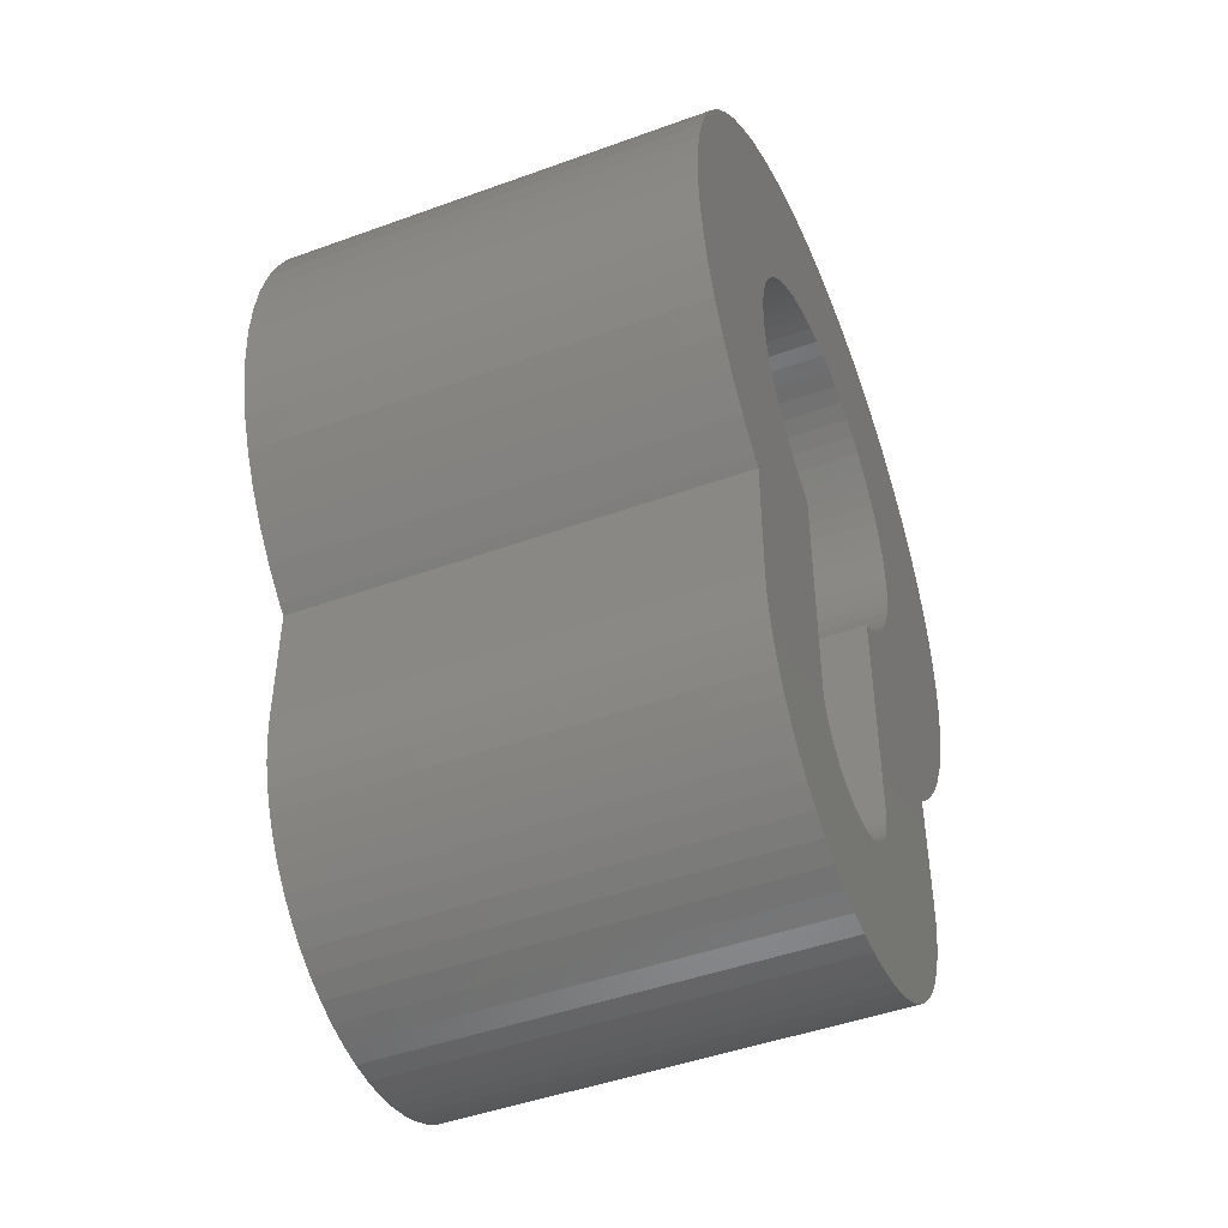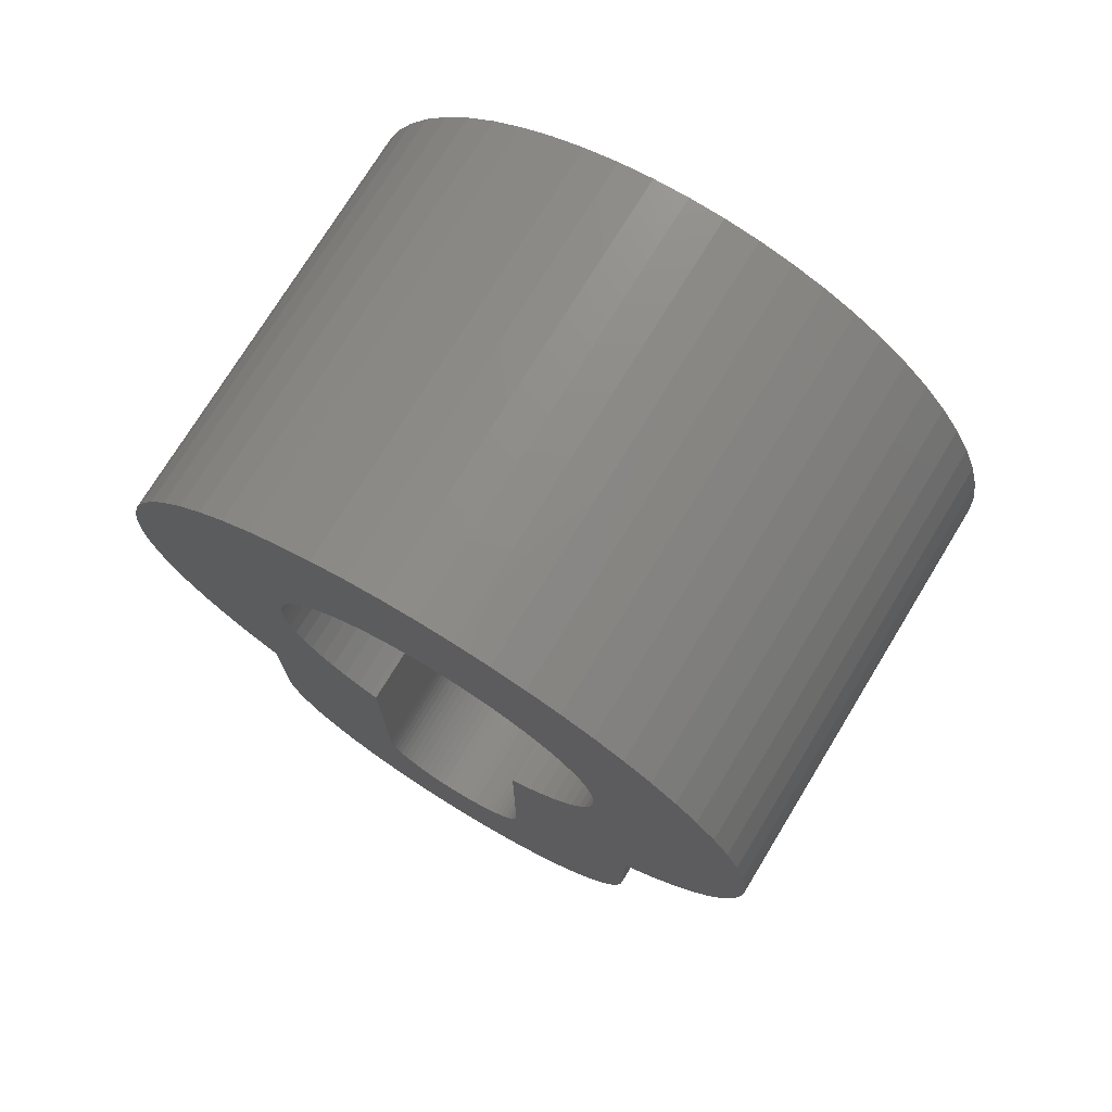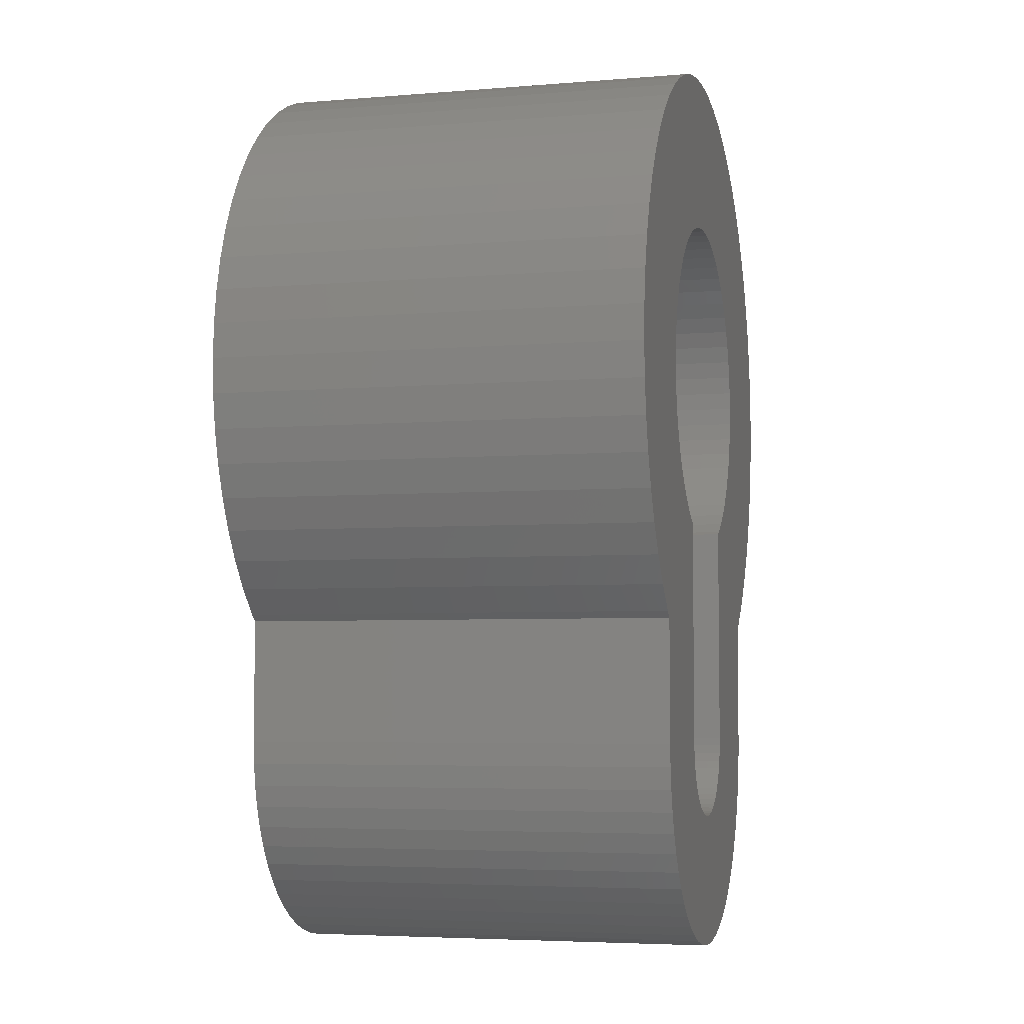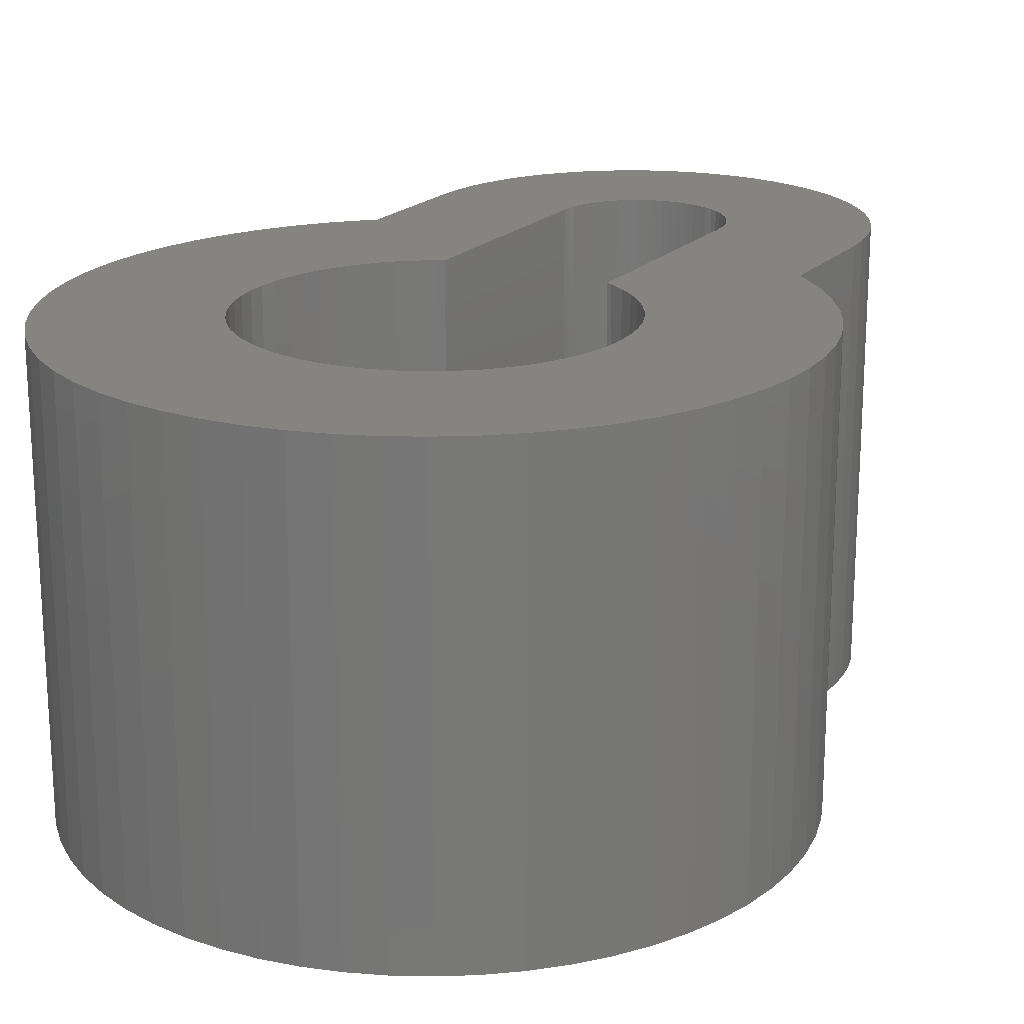
<metadata>
{"format":"stl","ext":"stl","renderer":"f3d","projection":"perspective","resolution":1024,"background":"white","views":[{"elev":-46.5,"azim":112.5,"up":"+Y"},{"elev":74.3,"azim":31.4,"up":"+Y"},{"elev":-4.8,"azim":104.8,"up":"+Y"},{"elev":19.6,"azim":-150.8,"up":"+Z"}]}
</metadata>
<code>
# stl→obj: 328 verts, 656 faces
v -3.083 -0.324 0
v -3.083 -0.324 4
v -3.1 0 0
v -3.1 0 4
v -3.083 0.324 0
v -3.032 0.645 0
v -2.948 0.958 0
v -2.832 1.261 0
v -2.685 1.55 0
v -2.508 1.822 0
v -2.304 2.074 0
v -2.074 2.304 0
v -1.822 2.508 0
v -1.55 2.685 0
v -1.261 2.832 0
v -0.958 2.948 0
v -0.645 3.032 0
v -0.324 3.083 0
v 0 3.1 0
v 0.324 3.083 0
v 0.645 3.032 0
v 0.958 2.948 0
v 1.261 2.832 0
v -0.494 1.522 0
v 1.55 2.685 0
v 0 1.6 0
v 1.822 2.508 0
v 0.333 1.565 0
v 2.074 2.304 0
v 0.651 1.462 0
v 2.304 2.074 0
v 0.8 1.386 0
v 2.508 1.822 0
v 1.071 1.189 0
v 2.685 1.55 0
v 1.294 0.94 0
v 2.832 1.261 0
v 1.386 0.8 0
v 2.948 0.958 0
v 1.522 0.494 0
v 3.032 0.645 0
v 1.565 0.333 0
v 3.083 0.324 0
v -1.591 -0.167 0
v -1.6 0 0
v 1.591 -0.167 0
v 3.1 0 0
v 3.083 -0.324 0
v 1.565 -0.333 0
v 3.032 -0.645 0
v 1.462 -0.651 0
v 2.948 -0.958 0
v 1.386 -0.8 0
v 2.832 -1.261 0
v 1.189 -1.071 0
v 2.685 -1.55 0
v 0.94 -1.294 0
v 2.508 -1.822 0
v 0.75 -1.412 0
v 2.304 -2.074 0
v 0.746 -3.578 0
v 1.827 -4.313 0
v 1.732 -4.5 0
v 0.713 -3.732 0
v 1.618 -4.676 0
v 0.65 -3.875 0
v 1.486 -4.838 0
v 0.557 -4.002 0
v 1.338 -4.986 0
v 0.375 -4.15 0
v 1.176 -5.118 0
v 0.232 -4.213 0
v 1 -5.232 0
v 0.078 -4.246 0
v 0.813 -5.327 0
v -0.156 -4.234 0
v 0.618 -5.402 0
v -0.305 -4.185 0
v 0.416 -5.456 0
v -0.557 -4.002 0
v 0.209 -5.489 0
v 0 -5.5 0
v -0.209 -5.489 0
v -0.416 -5.456 0
v -2 -2.364 0
v -0.618 -5.402 0
v 0.734 -3.656 0
v -2 -3.5 0
v -1.618 -4.676 0
v -1.732 -4.5 0
v -1.989 -3.709 0
v -1.827 -4.313 0
v -1.956 -3.916 0
v -1.902 -4.118 0
v 1.462 0.651 0
v -0.813 -5.327 0
v -1 -5.232 0
v -2.685 -1.55 0
v -2.508 -1.822 0
v 0.685 -3.805 0
v -1.591 0.167 0
v -2.832 -1.261 0
v -2.948 -0.958 0
v -3.032 -0.645 0
v -1.565 -0.333 0
v 0.8 -1.386 0
v -1.522 -0.494 0
v -1.462 -0.651 0
v -1.386 -0.8 0
v -0.75 -3.5 0
v -0.8 -1.386 0
v -0.75 -1.412 0
v -1.294 -0.94 0
v -1.189 -1.071 0
v -1.071 -1.189 0
v -0.94 -1.294 0
v 2.074 -2.304 0
v -0.746 -3.578 0
v -0.734 -3.656 0
v -0.607 -3.941 0
v -0.65 -3.875 0
v -0.713 -3.732 0
v -0.685 -3.805 0
v -0.502 -4.057 0
v -0.441 -4.107 0
v 2 -2.364 0
v 2 -3.5 0
v -0.375 -4.15 0
v -0.232 -4.213 0
v -0.078 -4.246 0
v 0 -4.25 0
v 1.989 -3.709 0
v 1.956 -3.916 0
v 1.902 -4.118 0
v 0.156 -4.234 0
v 0.75 -3.5 0
v 0.305 -4.185 0
v 0.441 -4.107 0
v 0.502 -4.057 0
v 0.607 -3.941 0
v 1.071 -1.189 0
v 1.294 -0.94 0
v 1.522 -0.494 0
v 1.6 0 0
v 1.591 0.167 0
v 1.189 1.071 0
v 0.94 1.294 0
v 0.494 1.522 0
v 0.167 1.591 0
v -0.167 1.591 0
v -0.333 1.565 0
v -0.651 1.462 0
v -1.071 1.189 0
v -0.94 1.294 0
v -0.8 1.386 0
v -1.189 1.071 0
v -1.294 0.94 0
v -1.386 0.8 0
v -1.462 0.651 0
v -1.522 0.494 0
v -1.565 0.333 0
v -1.176 -5.118 0
v -1.338 -4.986 0
v -1.486 -4.838 0
v -2.304 -2.074 0
v -2.074 -2.304 0
v -3.083 0.324 4
v -3.032 -0.645 4
v -2.832 -1.261 4
v -2.948 -0.958 4
v -2.685 -1.55 4
v -2.508 -1.822 4
v -2.304 -2.074 4
v -2.074 -2.304 4
v -2 -2.364 4
v -0.416 -5.456 4
v -1.989 -3.709 4
v -2 -3.5 4
v -1.956 -3.916 4
v -1.902 -4.118 4
v -1.827 -4.313 4
v -1.732 -4.5 4
v -1.618 -4.676 4
v -1.486 -4.838 4
v -1.338 -4.986 4
v -1.176 -5.118 4
v -1 -5.232 4
v -0.813 -5.327 4
v -0.618 -5.402 4
v -0.209 -5.489 4
v 0 -5.5 4
v 0.209 -5.489 4
v -0.65 -3.875 4
v -0.685 -3.805 4
v -0.156 -4.234 4
v -0.232 -4.213 4
v 0.618 -5.402 4
v 0.078 -4.246 4
v 0 -4.25 4
v 0.813 -5.327 4
v 0.232 -4.213 4
v 0.156 -4.234 4
v 1 -5.232 4
v 0.375 -4.15 4
v 0.305 -4.185 4
v 1.176 -5.118 4
v 0.557 -4.002 4
v 0.502 -4.057 4
v 1.338 -4.986 4
v 0.65 -3.875 4
v 0.607 -3.941 4
v 1.486 -4.838 4
v 0.713 -3.732 4
v 0.685 -3.805 4
v 1.618 -4.676 4
v 0.746 -3.578 4
v 0.734 -3.656 4
v 1.732 -4.5 4
v -0.441 -4.107 4
v -0.502 -4.057 4
v 0.416 -5.456 4
v 0.94 -1.294 4
v 0.8 -1.386 4
v 2.508 -1.822 4
v 1.189 -1.071 4
v 1.071 -1.189 4
v 2.685 -1.55 4
v 1.386 -0.8 4
v 1.294 -0.94 4
v 2.832 -1.261 4
v 1.591 -0.167 4
v 1.565 -0.333 4
v 3.083 -0.324 4
v 3.1 0 4
v 1.6 0 4
v 1.522 0.494 4
v 1.565 0.333 4
v 3.032 0.645 4
v 1.294 0.94 4
v 1.386 0.8 4
v 2.832 1.261 4
v -0.494 1.522 4
v -0.333 1.565 4
v 1.55 2.685 4
v 0.651 1.462 4
v 0.8 1.386 4
v 2.304 2.074 4
v -0.167 1.591 4
v 0.958 2.948 4
v 1.261 2.832 4
v 0.645 3.032 4
v 0.324 3.083 4
v 0 3.1 4
v -0.324 3.083 4
v -0.645 3.032 4
v -0.958 2.948 4
v -1.261 2.832 4
v -1.55 2.685 4
v -1.822 2.508 4
v -2.074 2.304 4
v -2.304 2.074 4
v -2.508 1.822 4
v -2.685 1.55 4
v -2.832 1.261 4
v -2.948 0.958 4
v -3.032 0.645 4
v 1.522 -0.494 4
v 3.032 -0.645 4
v -1.591 0.167 4
v -1.565 0.333 4
v -1.522 0.494 4
v -1.462 0.651 4
v 1.071 1.189 4
v 1.189 1.071 4
v 2.685 1.55 4
v 1.462 0.651 4
v 2.948 0.958 4
v -1.386 0.8 4
v -1.294 0.94 4
v 0.94 1.294 4
v 2.508 1.822 4
v -1.189 1.071 4
v -1.071 1.189 4
v 0.333 1.565 4
v 0.494 1.522 4
v 2.074 2.304 4
v -0.8 1.386 4
v -0.651 1.462 4
v 0 1.6 4
v 0.167 1.591 4
v 1.822 2.508 4
v -0.94 1.294 4
v 3.083 0.324 4
v 1.591 0.167 4
v 2.948 -0.958 4
v -1.6 0 4
v 1.462 -0.651 4
v 2.304 -2.074 4
v -0.8 -1.386 4
v -0.94 -1.294 4
v 0.75 -1.412 4
v -1.522 -0.494 4
v -1.565 -0.333 4
v 1.827 -4.313 4
v 0.75 -3.5 4
v -1.462 -0.651 4
v 0.441 -4.107 4
v -0.078 -4.246 4
v -0.305 -4.185 4
v -0.375 -4.15 4
v -0.746 -3.578 4
v -0.75 -3.5 4
v -0.557 -4.002 4
v -0.607 -3.941 4
v -0.713 -3.732 4
v -0.734 -3.656 4
v -1.071 -1.189 4
v -1.189 -1.071 4
v -1.294 -0.94 4
v -1.386 -0.8 4
v -1.591 -0.167 4
v 2.074 -2.304 4
v 2 -2.364 4
v 2 -3.5 4
v 1.989 -3.709 4
v 1.956 -3.916 4
v 1.902 -4.118 4
v -0.75 -1.412 4
f 1 2 3
f 3 2 4
f 5 6 3
f 3 6 7
f 3 7 8
f 3 8 9
f 3 9 10
f 3 10 11
f 3 11 12
f 3 12 13
f 3 13 14
f 3 14 15
f 3 15 16
f 3 16 17
f 3 17 18
f 3 18 19
f 3 19 20
f 3 20 21
f 3 21 22
f 3 22 23
f 24 23 25
f 26 25 27
f 28 27 29
f 30 29 31
f 32 31 33
f 34 33 35
f 36 35 37
f 38 37 39
f 40 39 41
f 42 41 43
f 44 3 45
f 46 47 48
f 49 48 50
f 51 50 52
f 53 52 54
f 55 54 56
f 57 56 58
f 59 58 60
f 61 62 63
f 64 63 65
f 66 65 67
f 68 67 69
f 70 69 71
f 72 71 73
f 74 73 75
f 76 75 77
f 78 77 79
f 80 79 81
f 3 81 82
f 3 82 83
f 3 83 84
f 85 84 86
f 61 63 87
f 88 89 90
f 91 90 92
f 93 92 94
f 40 41 42
f 38 39 95
f 85 96 97
f 88 90 91
f 85 86 96
f 3 84 85
f 98 3 99
f 64 65 100
f 45 3 101
f 3 98 102
f 3 102 103
f 3 103 104
f 3 104 1
f 105 3 44
f 57 58 106
f 107 3 105
f 108 3 107
f 109 3 108
f 110 111 112
f 3 109 113
f 3 113 114
f 3 114 115
f 110 116 111
f 3 115 116
f 110 3 116
f 59 60 117
f 3 110 118
f 3 118 119
f 120 81 121
f 3 122 123
f 3 123 121
f 3 121 81
f 80 81 120
f 124 79 80
f 125 79 124
f 59 126 127
f 128 79 125
f 78 79 128
f 59 117 126
f 129 77 78
f 122 3 119
f 130 75 76
f 131 75 130
f 59 127 132
f 59 133 134
f 59 132 133
f 135 73 74
f 59 134 62
f 59 62 136
f 137 71 72
f 138 69 70
f 139 69 138
f 140 67 68
f 100 65 66
f 87 63 64
f 136 62 61
f 106 58 59
f 141 56 57
f 55 56 141
f 142 54 55
f 53 54 142
f 143 50 51
f 49 50 143
f 51 52 53
f 144 47 46
f 42 43 145
f 43 47 144
f 43 144 145
f 46 48 49
f 95 39 40
f 36 37 38
f 146 35 36
f 34 35 146
f 147 33 34
f 32 33 147
f 30 31 32
f 148 29 30
f 28 29 148
f 149 27 28
f 26 27 149
f 150 25 26
f 24 25 151
f 151 25 150
f 152 23 24
f 153 3 154
f 155 23 152
f 3 23 155
f 3 155 154
f 156 3 153
f 157 3 156
f 158 3 157
f 159 3 158
f 160 3 159
f 161 3 160
f 101 3 161
f 91 92 93
f 85 97 162
f 85 162 163
f 85 163 164
f 85 164 89
f 85 89 88
f 99 3 165
f 165 3 166
f 166 3 85
f 66 67 140
f 68 69 139
f 70 71 137
f 72 73 135
f 74 75 131
f 76 77 129
f 4 167 3
f 3 167 5
f 4 2 168
f 169 4 170
f 170 4 168
f 171 4 169
f 172 4 171
f 173 4 172
f 174 4 173
f 175 4 174
f 176 4 175
f 177 175 178
f 179 175 177
f 180 175 179
f 181 175 180
f 182 175 181
f 183 175 182
f 184 175 183
f 185 175 184
f 186 175 185
f 187 175 186
f 188 175 187
f 189 175 188
f 176 175 189
f 190 4 176
f 191 4 190
f 192 4 191
f 193 4 192
f 193 194 4
f 195 196 197
f 198 199 200
f 201 202 203
f 204 205 206
f 207 208 209
f 210 211 212
f 213 214 215
f 216 217 218
f 219 220 221
f 222 223 224
f 225 226 227
f 228 229 230
f 231 232 233
f 234 235 233
f 236 237 238
f 239 240 241
f 242 243 244
f 245 246 247
f 243 248 244
f 249 4 250
f 251 4 249
f 252 4 251
f 253 4 252
f 254 4 253
f 255 4 254
f 256 4 255
f 257 4 256
f 258 4 257
f 259 4 258
f 260 4 259
f 261 4 260
f 262 4 261
f 263 4 262
f 264 4 263
f 265 4 264
f 266 4 265
f 167 4 266
f 232 267 268
f 269 270 4
f 271 272 4
f 273 274 275
f 240 276 277
f 278 279 4
f 246 280 281
f 282 283 4
f 284 285 286
f 282 4 279
f 287 288 250
f 289 290 291
f 292 4 283
f 250 4 292
f 250 292 287
f 250 288 244
f 288 242 244
f 244 248 291
f 248 289 291
f 291 290 286
f 290 284 286
f 286 285 247
f 285 245 247
f 247 246 281
f 272 278 4
f 281 280 275
f 280 273 275
f 275 274 241
f 274 239 241
f 241 240 277
f 270 271 4
f 277 276 238
f 276 236 238
f 238 237 293
f 237 294 293
f 293 294 234
f 294 235 234
f 235 231 233
f 233 232 268
f 268 267 295
f 296 269 4
f 267 297 295
f 295 228 230
f 230 229 227
f 229 225 227
f 227 226 224
f 226 222 224
f 224 223 298
f 299 300 4
f 223 301 298
f 302 303 4
f 304 305 218
f 306 302 4
f 305 216 218
f 218 217 215
f 217 213 215
f 215 214 212
f 214 210 212
f 212 211 209
f 211 207 209
f 209 208 206
f 208 307 206
f 307 204 206
f 206 205 203
f 205 201 203
f 203 202 200
f 202 198 200
f 200 199 197
f 199 308 197
f 308 195 197
f 197 196 221
f 196 309 221
f 309 310 221
f 310 219 221
f 311 312 4
f 221 220 192
f 220 313 192
f 313 314 192
f 314 193 192
f 194 315 4
f 315 316 4
f 316 311 4
f 317 4 300
f 318 4 317
f 319 4 318
f 320 4 319
f 297 228 295
f 321 296 4
f 320 306 4
f 303 321 4
f 301 322 298
f 301 323 322
f 301 324 323
f 301 325 324
f 301 326 325
f 301 327 326
f 301 304 327
f 301 305 304
f 312 299 4
f 312 328 299
f 104 168 1
f 1 168 2
f 103 170 104
f 104 170 168
f 102 169 103
f 103 169 170
f 98 171 102
f 102 171 169
f 99 172 98
f 98 172 171
f 165 173 99
f 99 173 172
f 165 166 174
f 173 165 174
f 166 85 175
f 174 166 175
f 178 175 88
f 88 175 85
f 91 177 88
f 88 177 178
f 93 179 91
f 91 179 177
f 94 180 93
f 93 180 179
f 92 181 94
f 94 181 180
f 90 182 92
f 92 182 181
f 89 183 90
f 90 183 182
f 164 184 89
f 89 184 183
f 164 163 185
f 184 164 185
f 163 162 186
f 185 163 186
f 162 97 187
f 186 162 187
f 97 96 188
f 187 97 188
f 96 86 189
f 188 96 189
f 86 84 176
f 189 86 176
f 84 83 190
f 176 84 190
f 83 82 191
f 190 83 191
f 82 81 192
f 191 82 192
f 81 79 221
f 192 81 221
f 79 77 197
f 221 79 197
f 77 75 200
f 197 77 200
f 75 73 203
f 200 75 203
f 73 71 206
f 203 73 206
f 71 69 209
f 206 71 209
f 69 67 212
f 209 69 212
f 67 65 215
f 212 67 215
f 65 63 218
f 215 65 218
f 63 62 304
f 218 63 304
f 62 134 327
f 304 62 327
f 134 133 326
f 327 134 326
f 133 132 325
f 326 133 325
f 132 127 324
f 325 132 324
f 127 126 323
f 324 127 323
f 126 117 322
f 323 126 322
f 117 60 298
f 322 117 298
f 60 58 224
f 298 60 224
f 58 56 227
f 224 58 227
f 56 54 230
f 227 56 230
f 54 52 295
f 230 54 295
f 52 50 268
f 295 52 268
f 50 48 233
f 268 50 233
f 48 47 234
f 233 48 234
f 43 293 234
f 47 43 234
f 41 238 293
f 43 41 293
f 39 277 238
f 41 39 238
f 37 241 277
f 39 37 277
f 35 275 241
f 37 35 241
f 33 281 275
f 35 33 275
f 31 247 281
f 33 31 281
f 286 247 29
f 29 247 31
f 291 286 27
f 27 286 29
f 244 291 25
f 25 291 27
f 250 244 23
f 23 244 25
f 249 250 22
f 22 250 23
f 251 249 21
f 21 249 22
f 252 251 20
f 20 251 21
f 253 252 19
f 19 252 20
f 254 253 18
f 18 253 19
f 255 254 17
f 17 254 18
f 256 255 16
f 16 255 17
f 257 256 15
f 15 256 16
f 258 257 14
f 14 257 15
f 259 258 13
f 13 258 14
f 260 259 12
f 12 259 13
f 261 260 11
f 11 260 12
f 262 261 10
f 10 261 11
f 263 262 9
f 9 262 10
f 264 263 8
f 8 263 9
f 265 264 7
f 7 264 8
f 266 265 6
f 6 265 7
f 167 266 5
f 5 266 6
f 45 296 321
f 44 45 321
f 45 101 269
f 296 45 269
f 101 161 270
f 269 101 270
f 161 160 271
f 270 161 271
f 160 159 272
f 271 160 272
f 159 158 278
f 272 159 278
f 158 157 279
f 278 158 279
f 157 156 282
f 279 157 282
f 156 153 283
f 282 156 283
f 153 154 292
f 283 153 292
f 154 155 287
f 292 154 287
f 155 152 288
f 287 155 288
f 152 24 242
f 288 152 242
f 24 151 243
f 242 24 243
f 151 150 248
f 243 151 248
f 150 26 289
f 248 150 289
f 26 149 290
f 289 26 290
f 149 28 284
f 290 149 284
f 28 148 285
f 284 28 285
f 148 30 245
f 285 148 245
f 30 32 246
f 245 30 246
f 32 147 280
f 246 32 280
f 147 34 273
f 280 147 273
f 34 146 274
f 273 34 274
f 36 239 146
f 146 239 274
f 38 240 36
f 36 240 239
f 95 276 38
f 38 276 240
f 40 236 95
f 95 236 276
f 42 237 40
f 40 237 236
f 145 294 42
f 42 294 237
f 144 235 145
f 145 235 294
f 231 235 46
f 46 235 144
f 232 231 49
f 49 231 46
f 267 232 143
f 143 232 49
f 297 267 51
f 51 267 143
f 228 297 53
f 53 297 51
f 229 228 142
f 142 228 53
f 225 229 55
f 55 229 142
f 226 225 141
f 141 225 55
f 222 226 57
f 57 226 141
f 223 222 106
f 106 222 57
f 301 223 59
f 59 223 106
f 305 301 136
f 136 301 59
f 216 305 61
f 61 305 136
f 217 216 87
f 87 216 61
f 213 217 64
f 64 217 87
f 214 213 100
f 100 213 64
f 210 214 66
f 66 214 100
f 211 210 140
f 140 210 66
f 207 211 68
f 68 211 140
f 208 207 139
f 139 207 68
f 307 208 138
f 138 208 139
f 204 307 70
f 70 307 138
f 205 204 137
f 137 204 70
f 201 205 72
f 72 205 137
f 202 201 135
f 135 201 72
f 198 202 74
f 74 202 135
f 199 198 131
f 131 198 74
f 308 199 130
f 130 199 131
f 195 308 76
f 76 308 130
f 196 195 129
f 129 195 76
f 309 196 78
f 78 196 129
f 310 309 128
f 128 309 78
f 219 310 125
f 125 310 128
f 220 219 124
f 124 219 125
f 313 220 80
f 80 220 124
f 120 314 313
f 80 120 313
f 121 193 314
f 120 121 314
f 123 194 193
f 121 123 193
f 122 315 194
f 123 122 194
f 119 316 315
f 122 119 315
f 118 311 316
f 119 118 316
f 110 312 311
f 118 110 311
f 110 112 328
f 312 110 328
f 299 328 111
f 111 328 112
f 300 299 116
f 116 299 111
f 317 300 115
f 115 300 116
f 318 317 114
f 114 317 115
f 113 319 318
f 114 113 318
f 109 320 319
f 113 109 319
f 108 306 320
f 109 108 320
f 107 302 306
f 108 107 306
f 105 303 302
f 107 105 302
f 44 321 303
f 105 44 303

</code>
